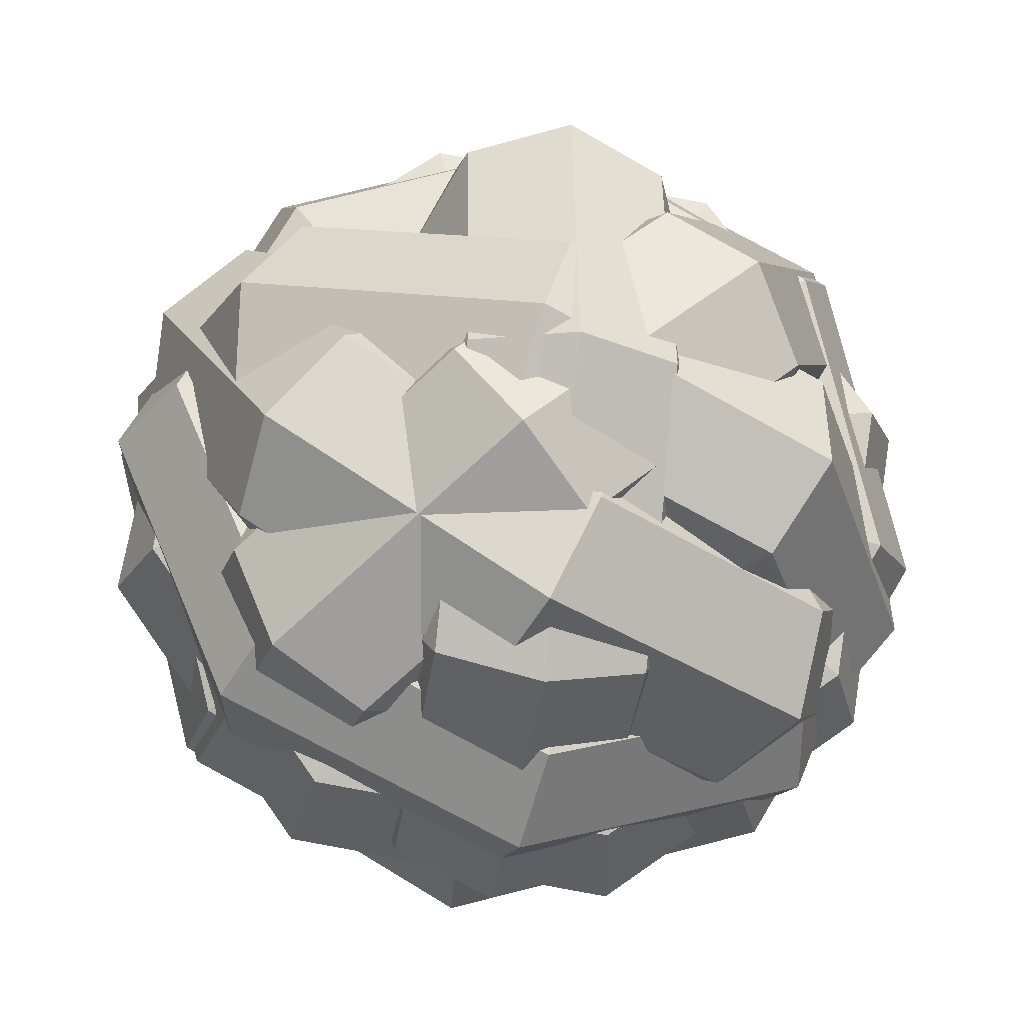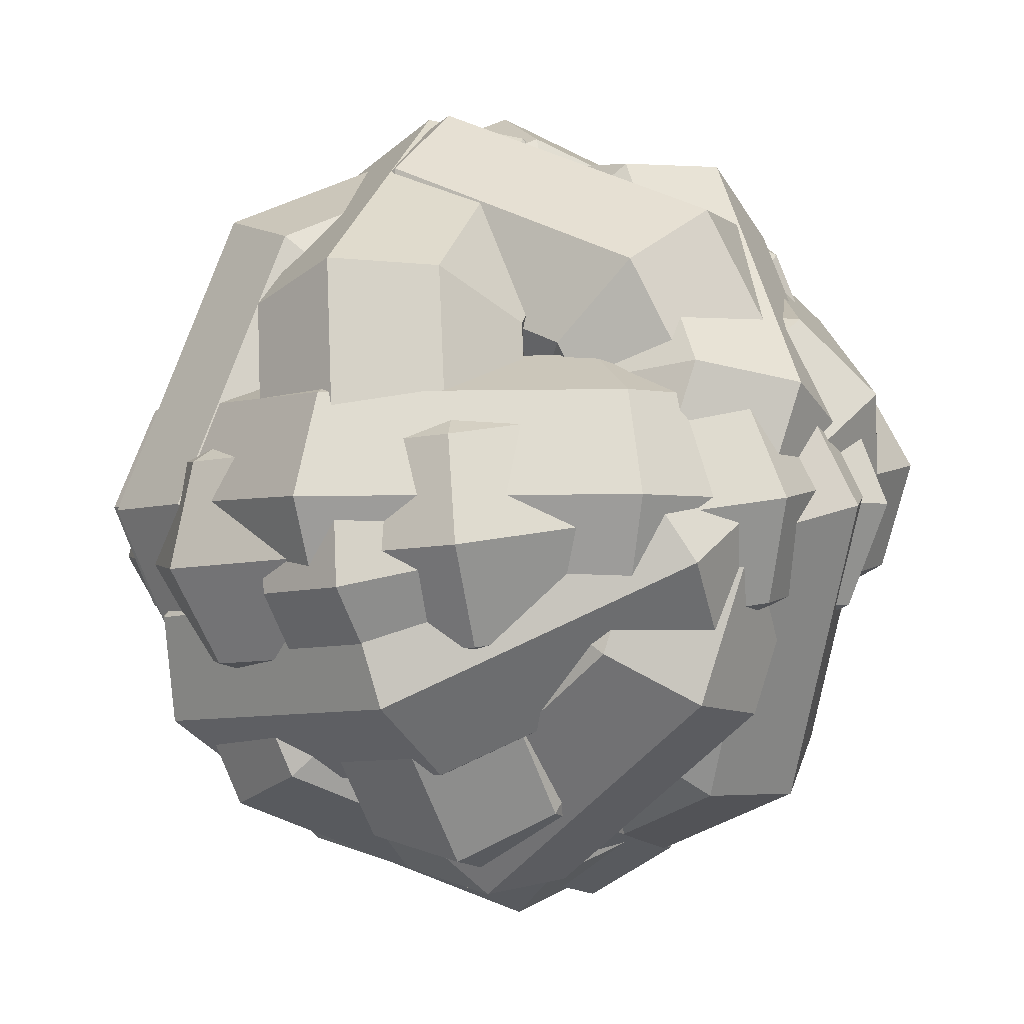
<metadata>
{"format":"obj","ext":"obj","renderer":"f3d","projection":"perspective","resolution":1024,"background":"white","views":[{"elev":77.7,"azim":32.3,"up":"+Y"},{"elev":-2.3,"azim":-127.6,"up":"+Y"}]}
</metadata>
<code>
g default
v -46.41 -2.09 -0.6506
v -48.31 -2.293 -0.7141
v -49.81 -1.154 -0.3593
v -50.02 0.6616 0.206
v -48.83 2.09 0.6506
v -46.93 2.293 0.7141
v -45.43 1.154 0.3593
v -45.22 -0.6616 -0.206
v -46.06 -2.176 -2.529
v -48.52 -2.44 -2.611
v -50.45 -0.9663 -2.152
v -50.73 1.381 -1.422
v -49.18 3.227 -0.8467
v -46.73 3.491 -0.7646
v -44.79 2.017 -1.223
v -44.52 -0.3299 -1.954
v -45.2 -3.436 -3.688
v -49.01 -3.844 -3.815
v -52 -1.565 -3.105
v -52.43 2.066 -1.975
v -50.04 4.922 -1.086
v -46.24 5.33 -0.9588
v -43.24 3.051 -1.668
v -42.82 -0.5801 -2.799
v -44.35 -5.131 -3.449
v -49.5 -5.683 -3.621
v -53.55 -2.598 -2.66
v -54.12 2.317 -1.13
v -50.89 6.182 0.07336
v -45.75 6.734 0.2452
v -41.7 3.649 -0.7153
v -41.12 -1.266 -2.246
v -44 -6.269 -1.952
v -49.7 -6.88 -2.142
v -54.19 -3.462 -1.078
v -54.83 1.985 0.618
v -51.25 6.269 1.952
v -45.54 6.88 2.142
v -41.06 3.462 1.078
v -40.41 -1.985 -0.618
v -44.35 -6.182 -0.07336
v -49.5 -6.734 -0.2452
v -53.55 -3.649 0.7153
v -54.12 1.266 2.246
v -50.89 5.131 3.449
v -45.75 5.683 3.621
v -41.7 2.598 2.66
v -41.12 -2.317 1.13
v -45.2 -4.922 1.086
v -49.01 -5.33 0.9588
v -52 -3.051 1.668
v -52.43 0.5801 2.799
v -50.04 3.436 3.688
v -46.24 3.844 3.815
v -43.24 1.565 3.105
v -42.82 -2.066 1.975
v -46.06 -3.227 0.8467
v -48.52 -3.491 0.7646
v -50.45 -2.017 1.223
v -50.73 0.3299 1.954
v -49.18 2.176 2.529
v -46.73 2.44 2.611
v -44.79 0.9663 2.152
v -44.52 -1.381 1.422
v -45.44 -0.6498 -1.026
v -46.94 -1.286 -2.031
v -48.84 -1.169 -1.846
v -50.03 -0.3669 -0.5796
v -49.81 0.6498 1.026
v -48.31 1.286 2.031
v -46.41 1.169 1.846
v -45.22 0.3669 0.5796
v -44.8 0.6536 -2.273
v -46.73 -0.1688 -3.572
v -49.19 -0.01735 -3.332
v -50.73 1.019 -1.695
v -50.45 2.334 0.3816
v -48.51 3.156 1.681
v -46.05 3.005 1.441
v -44.51 1.968 -0.1961
v -43.25 0.8128 -3.39
v -46.25 -0.4594 -5.4
v -50.05 -0.2251 -5.03
v -52.43 1.378 -2.496
v -51.99 3.412 0.7157
v -48.99 4.684 2.725
v -45.19 4.45 2.355
v -42.81 2.846 -0.1779
v -41.71 -0.2654 -3.724
v -45.76 -1.987 -6.444
v -50.91 -1.67 -5.943
v -54.13 0.5003 -2.515
v -53.54 3.253 1.833
v -49.48 4.975 4.553
v -44.33 4.657 4.052
v -41.11 2.487 0.6236
v -41.07 -1.949 -3.079
v -45.56 -3.858 -6.094
v -51.27 -3.506 -5.539
v -54.83 -1.101 -1.739
v -54.18 1.949 3.079
v -49.68 3.858 6.094
v -43.98 3.506 5.539
v -40.41 1.101 1.739
v -41.71 -3.253 -1.833
v -45.76 -4.975 -4.553
v -50.91 -4.657 -4.052
v -54.13 -2.487 -0.6236
v -53.54 0.2654 3.724
v -49.48 1.987 6.444
v -44.33 1.67 5.943
v -41.11 -0.5003 2.515
v -43.25 -3.412 -0.7157
v -46.25 -4.684 -2.725
v -50.05 -4.45 -2.355
v -52.43 -2.846 0.1779
v -51.99 -0.8128 3.39
v -48.99 0.4594 5.4
v -45.19 0.2251 5.03
v -42.81 -1.378 2.496
v -44.8 -2.334 -0.3816
v -46.73 -3.156 -1.681
v -49.19 -3.005 -1.441
v -50.73 -1.968 0.1961
v -50.45 -0.6536 2.273
v -48.51 0.1688 3.572
v -46.05 0.01735 3.332
v -44.51 -1.019 1.695
v -47.01 1.751 -1.675
v -46.82 -0.0228 -2.369
v -47.11 -1.783 -1.675
v -47.69 -2.499 0
v -48.24 -1.751 1.675
v -48.42 0.0228 2.369
v -48.13 1.783 1.675
v -47.55 2.499 0
v -48.5 2.312 -2.73
v -48.27 0.01843 -3.627
v -48.63 -2.258 -2.73
v -49.39 -3.183 -0.5639
v -50.09 -2.216 1.602
v -50.33 0.07739 2.5
v -49.96 2.353 1.602
v -49.2 3.279 -0.5639
v -48.76 3.57 -4.148
v -48.4 0.02214 -5.536
v -48.96 -3.499 -4.148
v -50.13 -4.93 -0.7974
v -51.22 -3.434 2.553
v -51.58 0.1134 3.941
v -51.02 3.634 2.553
v -49.85 5.066 -0.7974
v -47.63 4.788 -5.099
v -47.14 -0.01382 -6.978
v -47.91 -4.779 -5.099
v -49.49 -6.717 -0.5639
v -50.96 -4.692 3.972
v -51.45 0.1096 5.85
v -50.68 4.875 3.972
v -49.1 6.813 -0.5639
v -45.78 5.253 -5.026
v -45.23 -0.0684 -7.108
v -46.08 -5.35 -5.026
v -47.84 -7.497 0
v -49.46 -5.253 5.026
v -50.01 0.0684 7.108
v -49.16 5.349 5.026
v -47.41 7.497 0
v -44.28 4.692 -3.972
v -43.79 -0.1096 -5.85
v -44.56 -4.875 -3.972
v -46.14 -6.813 0.5639
v -47.61 -4.788 5.099
v -48.1 0.01382 6.978
v -47.34 4.779 5.099
v -45.75 6.717 0.5639
v -44.02 3.434 -2.553
v -43.66 -0.1134 -3.941
v -44.23 -3.634 -2.553
v -45.4 -5.066 0.7974
v -46.48 -3.57 4.148
v -46.85 -0.02214 5.536
v -46.28 3.499 4.148
v -45.11 4.93 0.7974
v -45.15 2.216 -1.602
v -44.92 -0.07739 -2.5
v -45.28 -2.353 -1.602
v -46.04 -3.279 0.5639
v -46.74 -2.312 2.73
v -46.98 -0.01843 3.627
v -46.61 2.258 2.73
v -45.85 3.183 0.5639
v -47.43 -2.41 0.6378
v -49.19 -1.721 0.9019
v -50.04 -0.02405 0.6378
v -49.47 1.687 0
v -47.81 2.41 -0.6378
v -46.05 1.721 -0.9019
v -45.2 0.02405 -0.6378
v -45.78 -1.687 0
v -47.8 -3.586 -0.8242
v -50.09 -2.696 -0.4826
v -51.18 -0.5018 -0.8242
v -50.44 1.71 -1.649
v -48.3 2.645 -2.473
v -46.02 1.754 -2.815
v -44.93 -0.4396 -2.473
v -45.67 -2.652 -1.649
v -47.85 -5.485 -1.056
v -51.38 -4.107 -0.5278
v -53.06 -0.7138 -1.056
v -51.92 2.708 -2.332
v -48.61 4.154 -3.607
v -45.08 2.776 -4.135
v -43.4 -0.6176 -3.607
v -44.54 -4.039 -2.332
v -47.53 -6.994 0.07776
v -52.31 -5.129 0.7929
v -54.59 -0.5358 0.07776
v -53.05 4.096 -1.649
v -48.57 6.052 -3.375
v -43.79 4.188 -4.09
v -41.51 -0.4056 -3.375
v -43.06 -5.037 -1.649
v -47.04 -7.229 1.913
v -52.34 -5.163 2.706
v -54.87 -0.07215 1.913
v -53.16 5.061 0
v -48.2 7.229 -1.913
v -42.9 5.163 -2.706
v -40.37 0.07215 -1.913
v -42.09 -5.061 0
v -46.67 -6.052 3.375
v -51.45 -4.188 4.09
v -53.73 0.4056 3.375
v -52.19 5.037 1.649
v -47.71 6.994 -0.07776
v -42.93 5.129 -0.7929
v -40.65 0.5358 -0.07776
v -42.2 -4.096 1.649
v -46.63 -4.154 3.607
v -50.16 -2.776 4.135
v -51.85 0.6176 3.607
v -50.7 4.039 2.332
v -47.4 5.485 1.056
v -43.87 4.107 0.5278
v -42.18 0.7138 1.056
v -43.32 -2.708 2.332
v -46.94 -2.645 2.473
v -49.22 -1.754 2.815
v -50.32 0.4396 2.473
v -49.58 2.652 1.649
v -47.44 3.586 0.8242
v -45.16 2.696 0.4826
v -44.07 0.5018 0.8242
v -44.81 -1.71 1.649
v -46.72 -0 -2.331
v -48.63 -0 -2.288
v -49.95 -0 -0.9045
v -49.91 -0 1.008
v -48.53 -0 2.331
v -46.61 -0 2.288
v -45.29 -0 0.9045
v -45.33 -0 -1.008
v -46.45 1.768 -3.013
v -48.92 1.768 -2.958
v -50.63 1.768 -1.169
v -50.58 1.768 1.304
v -48.79 1.768 3.013
v -46.32 1.768 2.958
v -44.61 1.768 1.169
v -44.66 1.768 -1.304
v -45.81 2.5 -4.661
v -49.64 2.5 -4.575
v -52.28 2.5 -1.809
v -52.2 2.5 2.017
v -49.43 2.5 4.661
v -45.6 2.5 4.575
v -42.96 2.5 1.809
v -43.05 2.5 -2.017
v -45.17 1.768 -6.309
v -50.35 1.768 -6.193
v -53.93 1.768 -2.449
v -53.81 1.768 2.73
v -50.07 1.768 6.309
v -44.89 1.768 6.193
v -41.31 1.768 2.449
v -41.43 1.768 -2.73
v -44.91 -0 -6.992
v -50.65 -0 -6.863
v -54.61 -0 -2.713
v -54.48 -0 3.025
v -50.33 -0 6.992
v -44.6 -0 6.863
v -40.63 -0 2.713
v -40.76 -0 -3.025
v -45.17 -1.768 -6.309
v -50.35 -1.768 -6.193
v -53.93 -1.768 -2.449
v -53.81 -1.768 2.73
v -50.07 -1.768 6.309
v -44.89 -1.768 6.193
v -41.31 -1.768 2.449
v -41.43 -1.768 -2.73
v -45.81 -2.5 -4.661
v -49.64 -2.5 -4.575
v -52.28 -2.5 -1.809
v -52.2 -2.5 2.017
v -49.43 -2.5 4.661
v -45.6 -2.5 4.575
v -42.96 -2.5 1.809
v -43.05 -2.5 -2.017
v -46.45 -1.768 -3.013
v -48.92 -1.768 -2.958
v -50.63 -1.768 -1.169
v -50.58 -1.768 1.304
v -48.79 -1.768 3.013
v -46.32 -1.768 2.958
v -44.61 -1.768 1.169
v -44.66 -1.768 -1.304
v -47.56 2.426 -0.6024
v -48.43 1.362 -1.935
v -48.82 -0.4993 -2.134
v -48.52 -2.068 -1.083
v -47.68 -2.426 0.6024
v -46.81 -1.362 1.935
v -46.42 0.4993 2.134
v -46.73 2.068 1.083
v -49.09 3.378 0.03737
v -50.21 2.003 -1.686
v -50.73 -0.4033 -1.943
v -50.33 -2.432 -0.5841
v -49.25 -2.894 1.595
v -48.13 -1.519 3.318
v -47.62 0.8879 3.575
v -48.01 2.916 2.217
v -49.69 5.194 -0.05051
v -51.43 3.067 -2.716
v -52.22 -0.656 -3.114
v -51.6 -3.794 -1.012
v -49.94 -4.508 2.359
v -48.2 -2.381 5.024
v -47.41 1.341 5.423
v -48.02 4.479 3.321
v -49 6.808 -0.8146
v -51.35 3.929 -4.422
v -52.43 -1.109 -4.961
v -51.59 -5.357 -2.116
v -49.34 -6.324 2.447
v -46.99 -3.445 6.055
v -45.91 1.594 6.594
v -46.75 5.841 3.748
v -47.44 7.277 -1.807
v -50.04 4.086 -5.805
v -51.23 -1.498 -6.402
v -50.3 -6.205 -3.249
v -47.81 -7.277 1.807
v -45.2 -4.086 5.805
v -44.01 1.498 6.402
v -44.94 6.205 3.249
v -45.9 6.324 -2.447
v -48.26 3.445 -6.055
v -49.33 -1.594 -6.594
v -48.49 -5.841 -3.748
v -46.24 -6.808 0.8146
v -43.89 -3.929 4.422
v -42.82 1.109 4.961
v -43.65 5.357 2.116
v -45.31 4.508 -2.359
v -47.04 2.381 -5.024
v -47.84 -1.341 -5.423
v -47.22 -4.479 -3.321
v -45.55 -5.194 0.05051
v -43.82 -3.067 2.716
v -43.03 0.656 3.114
v -43.64 3.794 1.012
v -45.99 2.894 -1.595
v -47.11 1.519 -3.318
v -47.63 -0.8879 -3.575
v -47.23 -2.916 -2.217
v -46.15 -3.378 -0.03737
v -45.03 -2.003 1.686
v -44.52 0.4033 1.943
v -44.92 2.432 0.5841
v -45.85 -0.2732 -1.747
v -47.62 -0.3864 -2.47
v -49.39 -0.2732 -1.747
v -50.12 0 0
v -49.39 0.2732 1.747
v -47.62 0.3864 2.47
v -45.85 0.2732 1.747
v -45.12 0 0
v -45.34 1.393 -2.531
v -47.62 1.247 -3.467
v -49.91 1.393 -2.531
v -50.85 1.747 -0.2732
v -49.91 2.1 1.985
v -47.62 2.246 2.92
v -45.34 2.1 1.985
v -44.39 1.747 -0.2732
v -44.09 1.924 -3.879
v -47.62 1.697 -5.326
v -51.16 1.924 -3.879
v -52.62 2.47 -0.3864
v -51.16 3.016 3.107
v -47.62 3.243 4.554
v -44.09 3.016 3.107
v -42.62 2.47 -0.3864
v -42.84 1.007 -5.001
v -47.62 0.7006 -6.96
v -52.41 1.007 -5.001
v -54.39 1.747 -0.2732
v -52.41 2.486 4.455
v -47.62 2.792 6.413
v -42.84 2.486 4.455
v -40.85 1.747 -0.2732
v -42.32 -0.8196 -5.24
v -47.62 -1.159 -7.41
v -52.92 -0.8196 -5.24
v -55.12 0 0
v -52.92 0.8196 5.24
v -47.62 1.159 7.41
v -42.32 0.8196 5.24
v -40.12 0 0
v -42.84 -2.486 -4.455
v -47.62 -2.792 -6.413
v -52.41 -2.486 -4.455
v -54.39 -1.747 0.2732
v -52.41 -1.007 5.001
v -47.62 -0.7006 6.96
v -42.84 -1.007 5.001
v -40.85 -1.747 0.2732
v -44.09 -3.016 -3.107
v -47.62 -3.243 -4.554
v -51.16 -3.016 -3.107
v -52.62 -2.47 0.3864
v -51.16 -1.924 3.879
v -47.62 -1.697 5.326
v -44.09 -1.924 3.879
v -42.62 -2.47 0.3864
v -45.34 -2.1 -1.985
v -47.62 -2.246 -2.92
v -49.91 -2.1 -1.985
v -50.85 -1.747 0.2732
v -49.91 -1.393 2.531
v -47.62 -1.247 3.467
v -45.34 -1.393 2.531
v -44.39 -1.747 0.2732
g pasted__pTorus1
f 2 1 9 10
f 3 2 10 11
f 4 3 11 12
f 5 4 12 13
f 6 5 13 14
f 7 6 14 15
f 8 7 15 16
f 1 8 16 9
f 10 9 17 18
f 11 10 18 19
f 12 11 19 20
f 13 12 20 21
f 14 13 21 22
f 15 14 22 23
f 16 15 23 24
f 9 16 24 17
f 18 17 25 26
f 19 18 26 27
f 20 19 27 28
f 21 20 28 29
f 22 21 29 30
f 23 22 30 31
f 24 23 31 32
f 17 24 32 25
f 26 25 33 34
f 27 26 34 35
f 28 27 35 36
f 29 28 36 37
f 30 29 37 38
f 31 30 38 39
f 32 31 39 40
f 25 32 40 33
f 34 33 41 42
f 35 34 42 43
f 36 35 43 44
f 37 36 44 45
f 38 37 45 46
f 39 38 46 47
f 40 39 47 48
f 33 40 48 41
f 42 41 49 50
f 43 42 50 51
f 44 43 51 52
f 45 44 52 53
f 46 45 53 54
f 47 46 54 55
f 48 47 55 56
f 41 48 56 49
f 50 49 57 58
f 51 50 58 59
f 52 51 59 60
f 53 52 60 61
f 54 53 61 62
f 55 54 62 63
f 56 55 63 64
f 49 56 64 57
f 58 57 1 2
f 59 58 2 3
f 60 59 3 4
f 61 60 4 5
f 62 61 5 6
f 63 62 6 7
f 64 63 7 8
f 57 64 8 1
f 66 65 73 74
f 67 66 74 75
f 68 67 75 76
f 69 68 76 77
f 70 69 77 78
f 71 70 78 79
f 72 71 79 80
f 65 72 80 73
f 74 73 81 82
f 75 74 82 83
f 76 75 83 84
f 77 76 84 85
f 78 77 85 86
f 79 78 86 87
f 80 79 87 88
f 73 80 88 81
f 82 81 89 90
f 83 82 90 91
f 84 83 91 92
f 85 84 92 93
f 86 85 93 94
f 87 86 94 95
f 88 87 95 96
f 81 88 96 89
f 90 89 97 98
f 91 90 98 99
f 92 91 99 100
f 93 92 100 101
f 94 93 101 102
f 95 94 102 103
f 96 95 103 104
f 89 96 104 97
f 98 97 105 106
f 99 98 106 107
f 100 99 107 108
f 101 100 108 109
f 102 101 109 110
f 103 102 110 111
f 104 103 111 112
f 97 104 112 105
f 106 105 113 114
f 107 106 114 115
f 108 107 115 116
f 109 108 116 117
f 110 109 117 118
f 111 110 118 119
f 112 111 119 120
f 105 112 120 113
f 114 113 121 122
f 115 114 122 123
f 116 115 123 124
f 117 116 124 125
f 118 117 125 126
f 119 118 126 127
f 120 119 127 128
f 113 120 128 121
f 122 121 65 66
f 123 122 66 67
f 124 123 67 68
f 125 124 68 69
f 126 125 69 70
f 127 126 70 71
f 128 127 71 72
f 121 128 72 65
f 130 129 137 138
f 131 130 138 139
f 132 131 139 140
f 133 132 140 141
f 134 133 141 142
f 135 134 142 143
f 136 135 143 144
f 129 136 144 137
f 138 137 145 146
f 139 138 146 147
f 140 139 147 148
f 141 140 148 149
f 142 141 149 150
f 143 142 150 151
f 144 143 151 152
f 137 144 152 145
f 146 145 153 154
f 147 146 154 155
f 148 147 155 156
f 149 148 156 157
f 150 149 157 158
f 151 150 158 159
f 152 151 159 160
f 145 152 160 153
f 154 153 161 162
f 155 154 162 163
f 156 155 163 164
f 157 156 164 165
f 158 157 165 166
f 159 158 166 167
f 160 159 167 168
f 153 160 168 161
f 162 161 169 170
f 163 162 170 171
f 164 163 171 172
f 165 164 172 173
f 166 165 173 174
f 167 166 174 175
f 168 167 175 176
f 161 168 176 169
f 170 169 177 178
f 171 170 178 179
f 172 171 179 180
f 173 172 180 181
f 174 173 181 182
f 175 174 182 183
f 176 175 183 184
f 169 176 184 177
f 178 177 185 186
f 179 178 186 187
f 180 179 187 188
f 181 180 188 189
f 182 181 189 190
f 183 182 190 191
f 184 183 191 192
f 177 184 192 185
f 186 185 129 130
f 187 186 130 131
f 188 187 131 132
f 189 188 132 133
f 190 189 133 134
f 191 190 134 135
f 192 191 135 136
f 185 192 136 129
f 194 193 201 202
f 195 194 202 203
f 196 195 203 204
f 197 196 204 205
f 198 197 205 206
f 199 198 206 207
f 200 199 207 208
f 193 200 208 201
f 202 201 209 210
f 203 202 210 211
f 204 203 211 212
f 205 204 212 213
f 206 205 213 214
f 207 206 214 215
f 208 207 215 216
f 201 208 216 209
f 210 209 217 218
f 211 210 218 219
f 212 211 219 220
f 213 212 220 221
f 214 213 221 222
f 215 214 222 223
f 216 215 223 224
f 209 216 224 217
f 218 217 225 226
f 219 218 226 227
f 220 219 227 228
f 221 220 228 229
f 222 221 229 230
f 223 222 230 231
f 224 223 231 232
f 217 224 232 225
f 226 225 233 234
f 227 226 234 235
f 228 227 235 236
f 229 228 236 237
f 230 229 237 238
f 231 230 238 239
f 232 231 239 240
f 225 232 240 233
f 234 233 241 242
f 235 234 242 243
f 236 235 243 244
f 237 236 244 245
f 238 237 245 246
f 239 238 246 247
f 240 239 247 248
f 233 240 248 241
f 242 241 249 250
f 243 242 250 251
f 244 243 251 252
f 245 244 252 253
f 246 245 253 254
f 247 246 254 255
f 248 247 255 256
f 241 248 256 249
f 250 249 193 194
f 251 250 194 195
f 252 251 195 196
f 253 252 196 197
f 254 253 197 198
f 255 254 198 199
f 256 255 199 200
f 249 256 200 193
f 258 257 265 266
f 259 258 266 267
f 260 259 267 268
f 261 260 268 269
f 262 261 269 270
f 263 262 270 271
f 264 263 271 272
f 257 264 272 265
f 266 265 273 274
f 267 266 274 275
f 268 267 275 276
f 269 268 276 277
f 270 269 277 278
f 271 270 278 279
f 272 271 279 280
f 265 272 280 273
f 274 273 281 282
f 275 274 282 283
f 276 275 283 284
f 277 276 284 285
f 278 277 285 286
f 279 278 286 287
f 280 279 287 288
f 273 280 288 281
f 282 281 289 290
f 283 282 290 291
f 284 283 291 292
f 285 284 292 293
f 286 285 293 294
f 287 286 294 295
f 288 287 295 296
f 281 288 296 289
f 290 289 297 298
f 291 290 298 299
f 292 291 299 300
f 293 292 300 301
f 294 293 301 302
f 295 294 302 303
f 296 295 303 304
f 289 296 304 297
f 298 297 305 306
f 299 298 306 307
f 300 299 307 308
f 301 300 308 309
f 302 301 309 310
f 303 302 310 311
f 304 303 311 312
f 297 304 312 305
f 306 305 313 314
f 307 306 314 315
f 308 307 315 316
f 309 308 316 317
f 310 309 317 318
f 311 310 318 319
f 312 311 319 320
f 305 312 320 313
f 314 313 257 258
f 315 314 258 259
f 316 315 259 260
f 317 316 260 261
f 318 317 261 262
f 319 318 262 263
f 320 319 263 264
f 313 320 264 257
f 322 321 329 330
f 323 322 330 331
f 324 323 331 332
f 325 324 332 333
f 326 325 333 334
f 327 326 334 335
f 328 327 335 336
f 321 328 336 329
f 330 329 337 338
f 331 330 338 339
f 332 331 339 340
f 333 332 340 341
f 334 333 341 342
f 335 334 342 343
f 336 335 343 344
f 329 336 344 337
f 338 337 345 346
f 339 338 346 347
f 340 339 347 348
f 341 340 348 349
f 342 341 349 350
f 343 342 350 351
f 344 343 351 352
f 337 344 352 345
f 346 345 353 354
f 347 346 354 355
f 348 347 355 356
f 349 348 356 357
f 350 349 357 358
f 351 350 358 359
f 352 351 359 360
f 345 352 360 353
f 354 353 361 362
f 355 354 362 363
f 356 355 363 364
f 357 356 364 365
f 358 357 365 366
f 359 358 366 367
f 360 359 367 368
f 353 360 368 361
f 362 361 369 370
f 363 362 370 371
f 364 363 371 372
f 365 364 372 373
f 366 365 373 374
f 367 366 374 375
f 368 367 375 376
f 361 368 376 369
f 370 369 377 378
f 371 370 378 379
f 372 371 379 380
f 373 372 380 381
f 374 373 381 382
f 375 374 382 383
f 376 375 383 384
f 369 376 384 377
f 378 377 321 322
f 379 378 322 323
f 380 379 323 324
f 381 380 324 325
f 382 381 325 326
f 383 382 326 327
f 384 383 327 328
f 377 384 328 321
f 386 385 393 394
f 387 386 394 395
f 388 387 395 396
f 389 388 396 397
f 390 389 397 398
f 391 390 398 399
f 392 391 399 400
f 385 392 400 393
f 394 393 401 402
f 395 394 402 403
f 396 395 403 404
f 397 396 404 405
f 398 397 405 406
f 399 398 406 407
f 400 399 407 408
f 393 400 408 401
f 402 401 409 410
f 403 402 410 411
f 404 403 411 412
f 405 404 412 413
f 406 405 413 414
f 407 406 414 415
f 408 407 415 416
f 401 408 416 409
f 410 409 417 418
f 411 410 418 419
f 412 411 419 420
f 413 412 420 421
f 414 413 421 422
f 415 414 422 423
f 416 415 423 424
f 409 416 424 417
f 418 417 425 426
f 419 418 426 427
f 420 419 427 428
f 421 420 428 429
f 422 421 429 430
f 423 422 430 431
f 424 423 431 432
f 417 424 432 425
f 426 425 433 434
f 427 426 434 435
f 428 427 435 436
f 429 428 436 437
f 430 429 437 438
f 431 430 438 439
f 432 431 439 440
f 425 432 440 433
f 434 433 441 442
f 435 434 442 443
f 436 435 443 444
f 437 436 444 445
f 438 437 445 446
f 439 438 446 447
f 440 439 447 448
f 433 440 448 441
f 442 441 385 386
f 443 442 386 387
f 444 443 387 388
f 445 444 388 389
f 446 445 389 390
f 447 446 390 391
f 448 447 391 392
f 441 448 392 385

</code>
